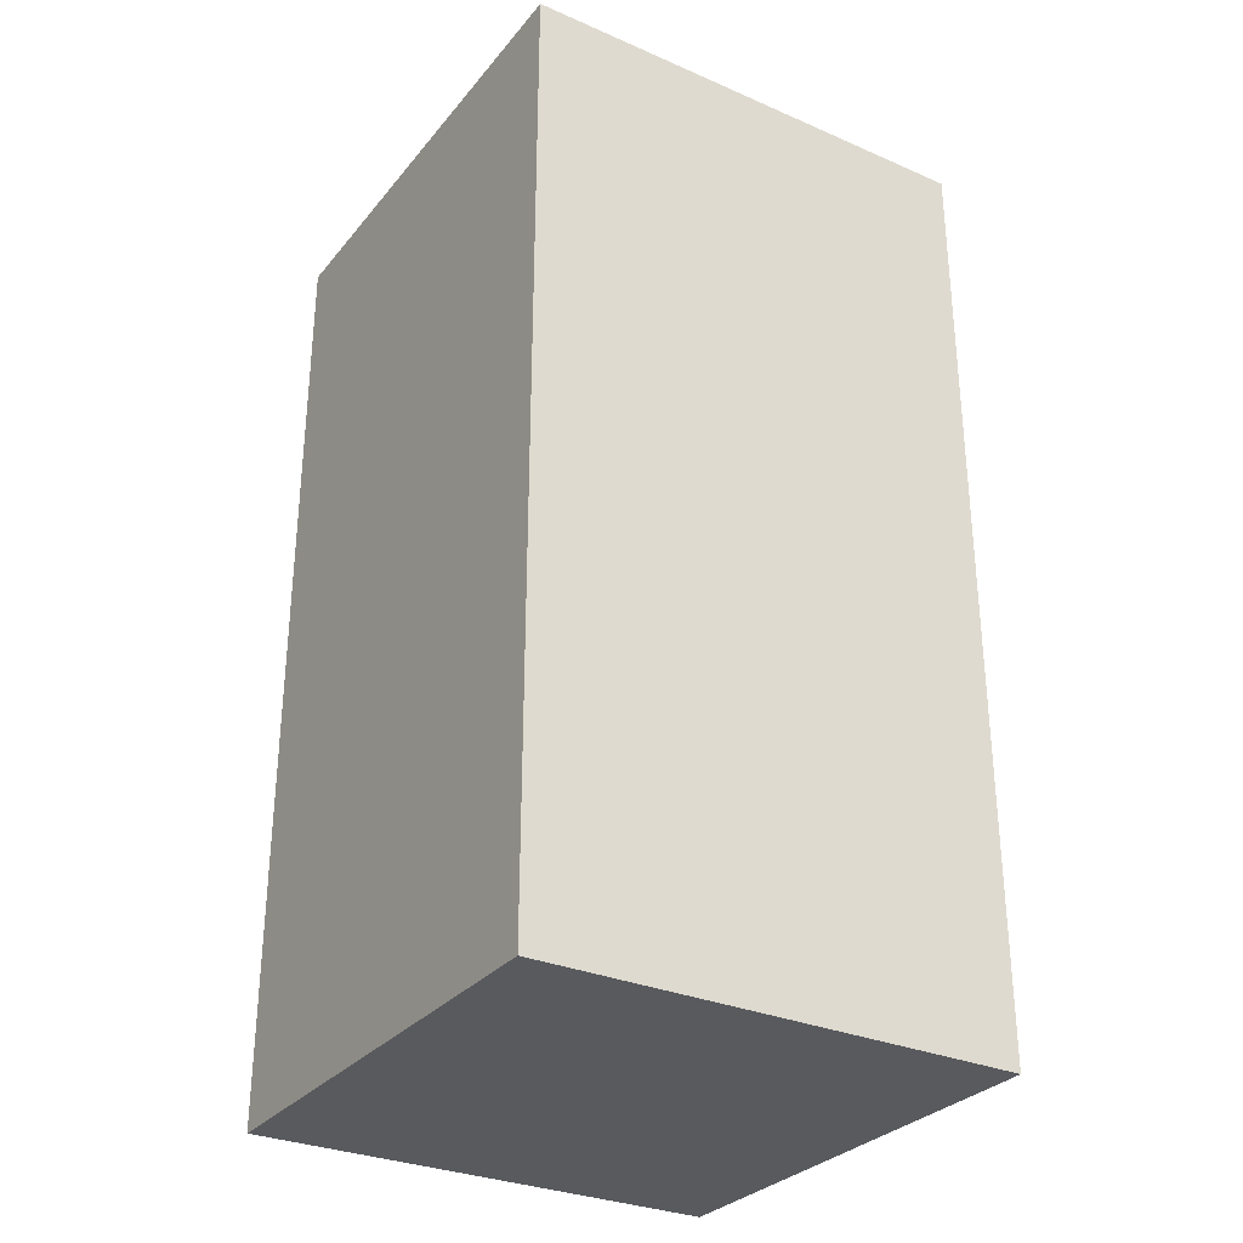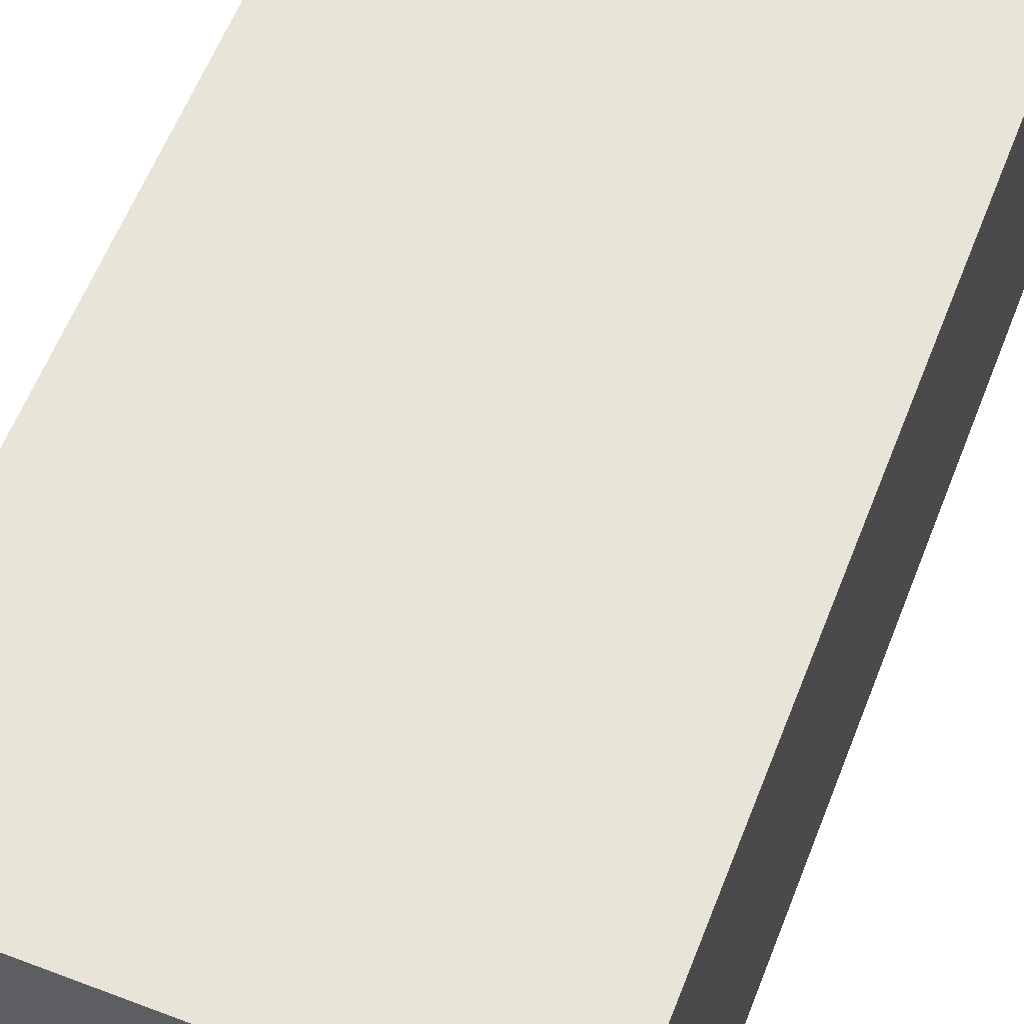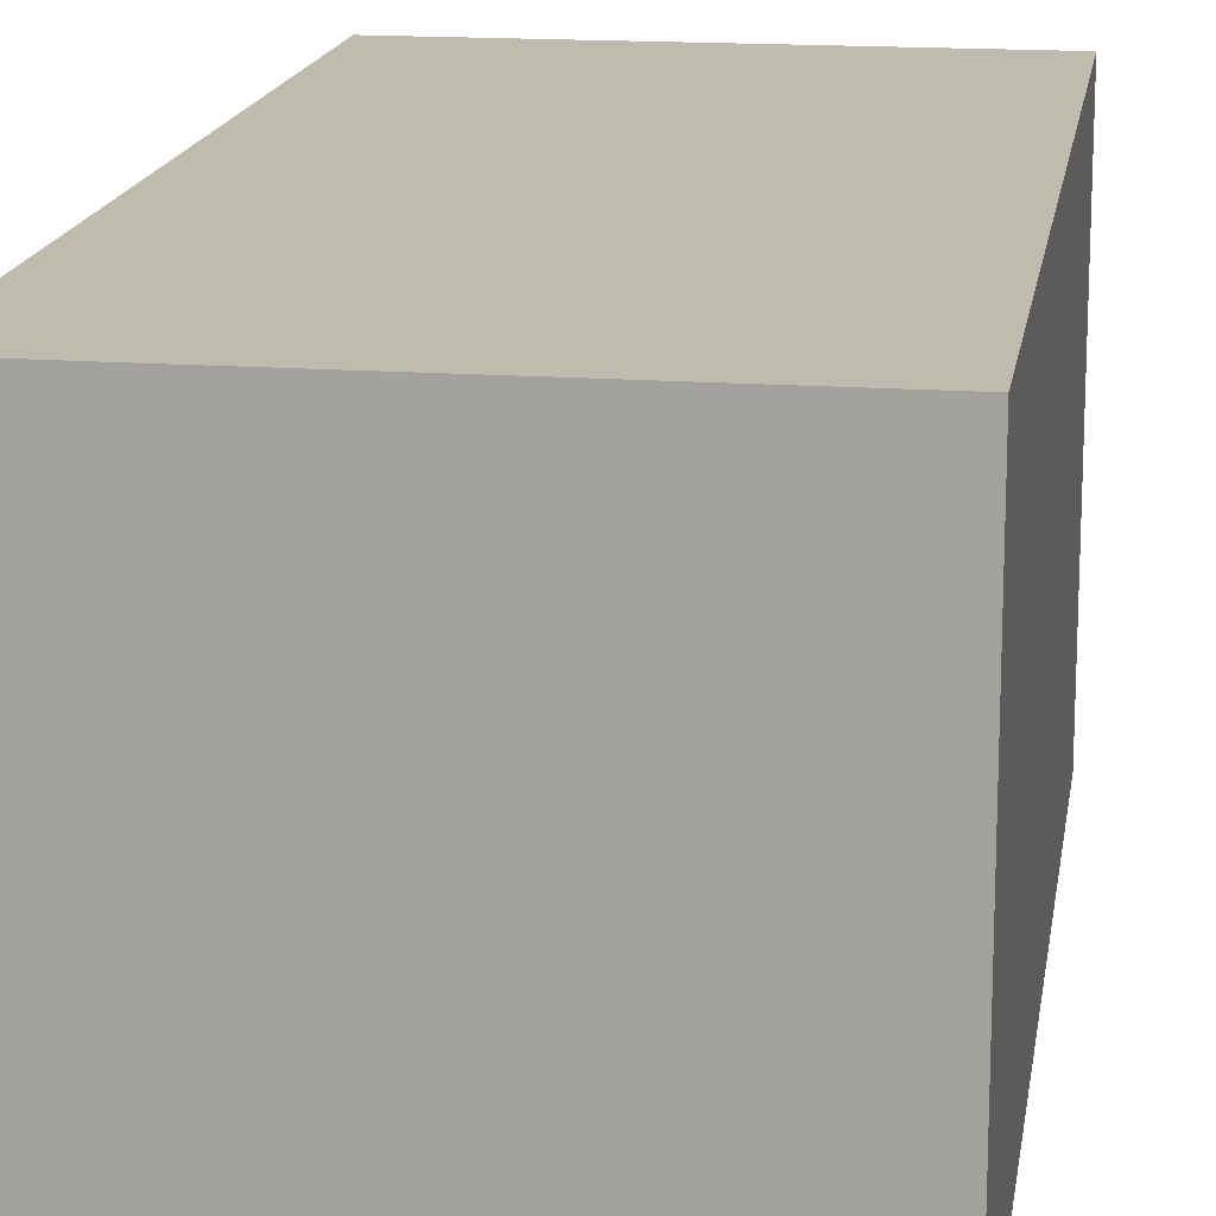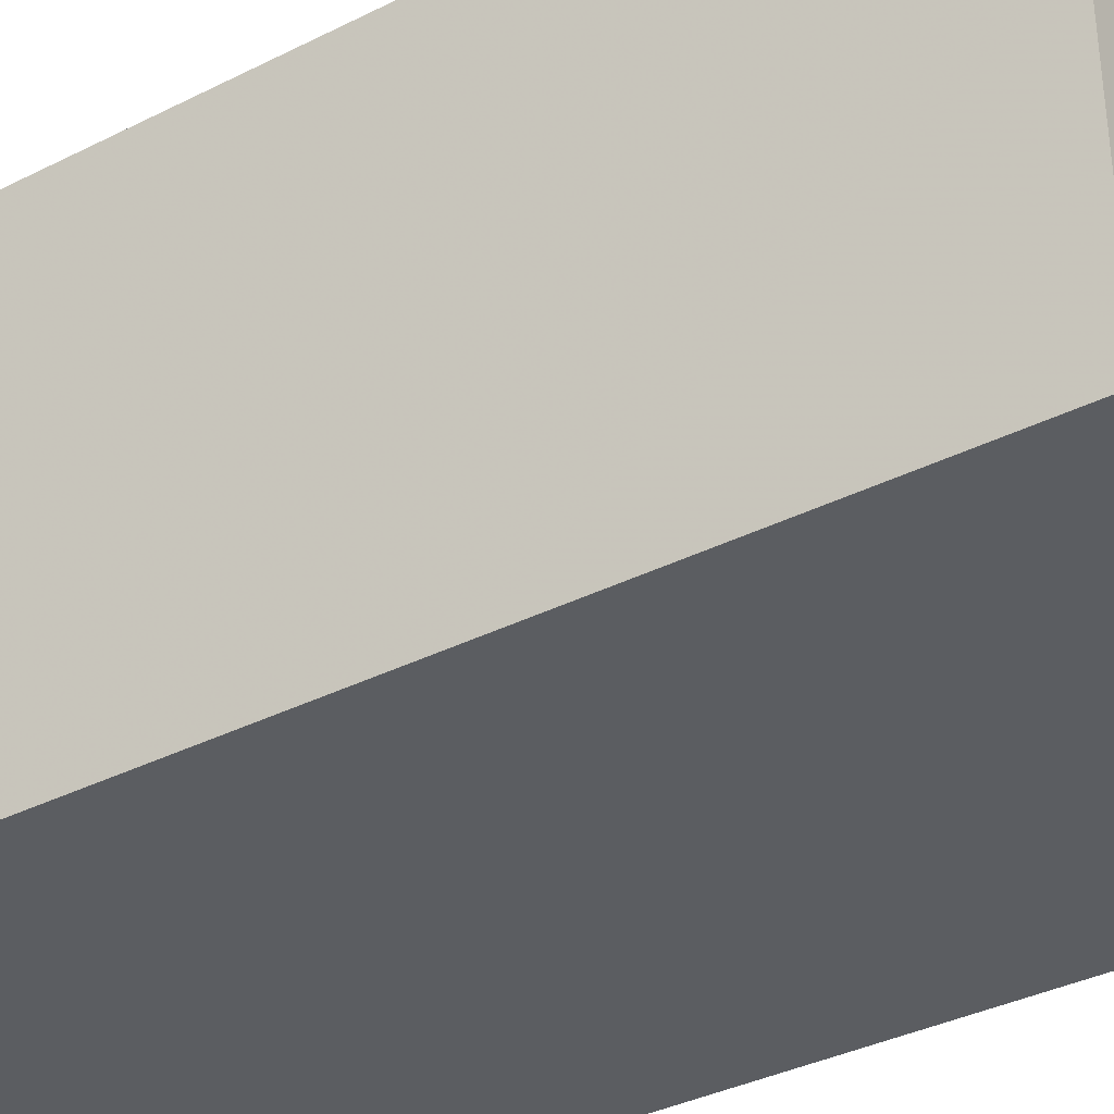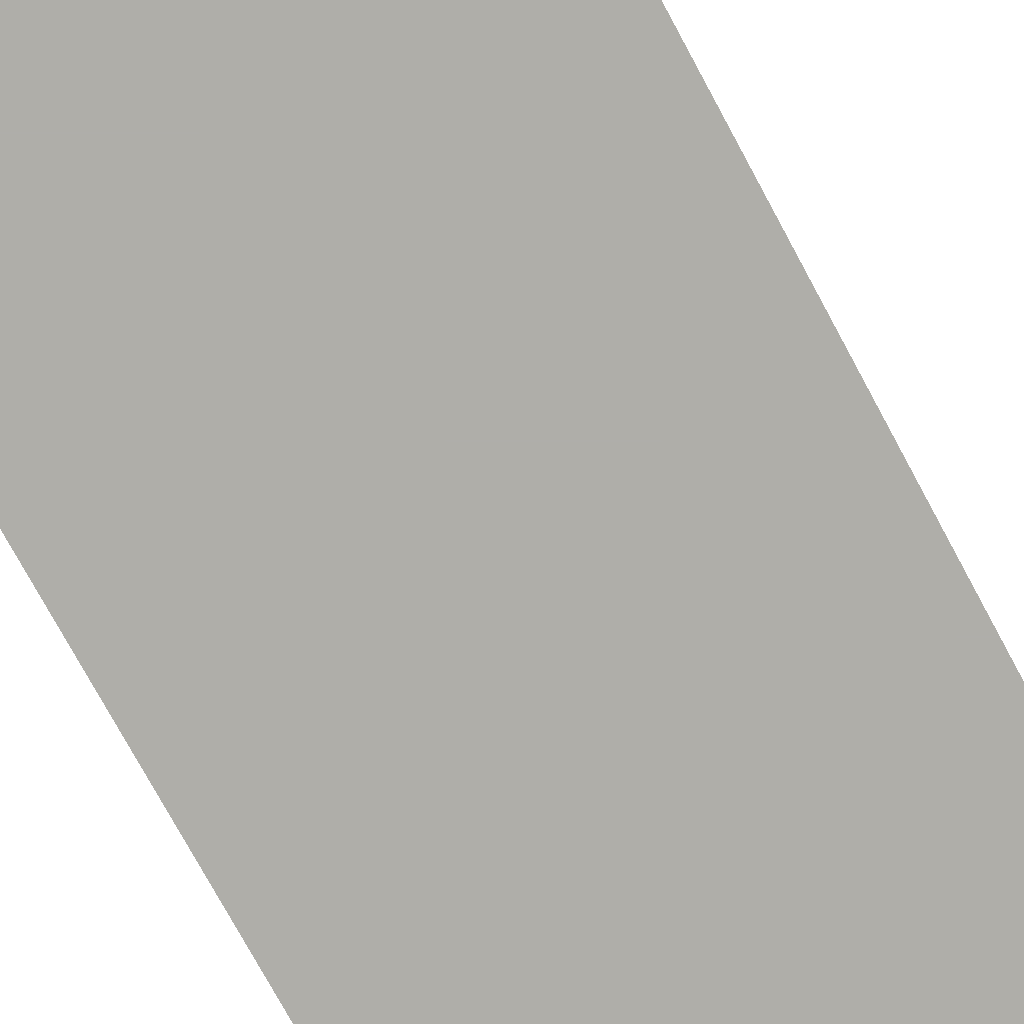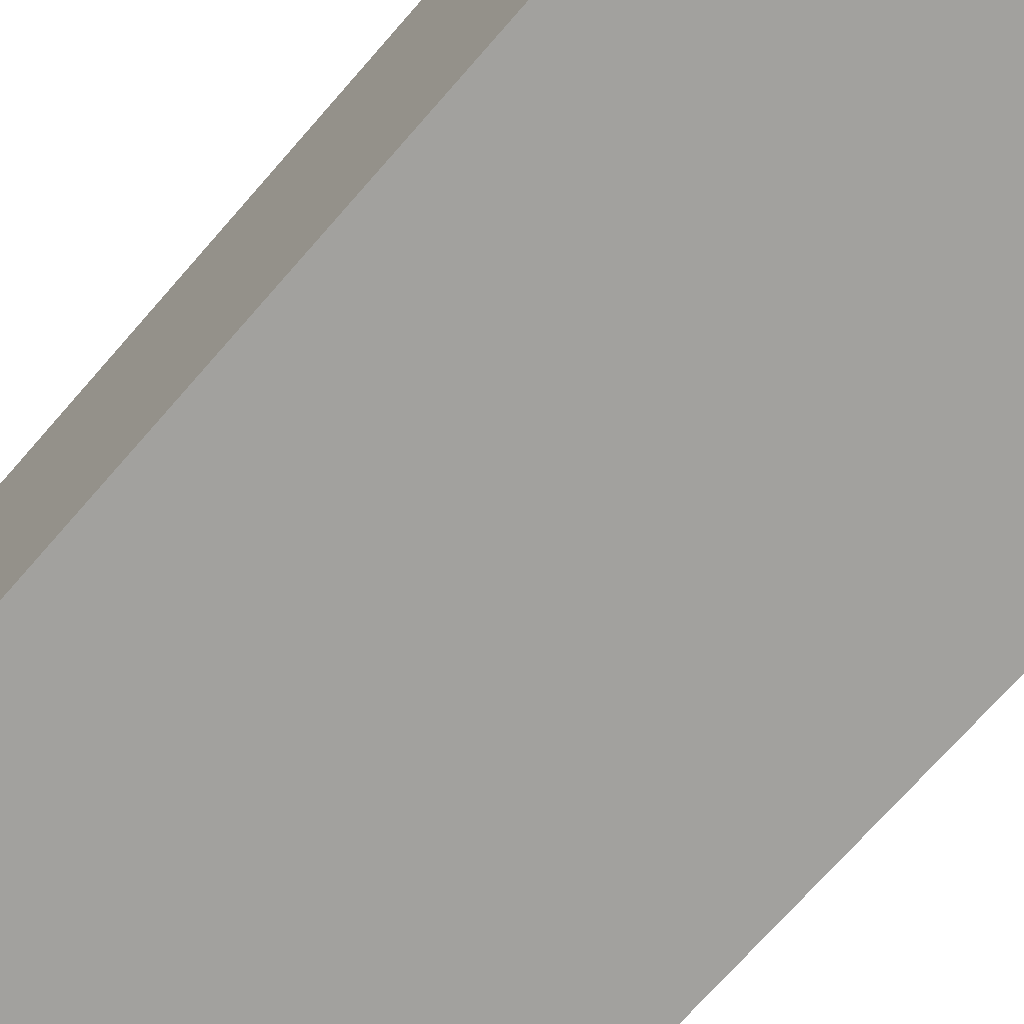
<metadata>
{"format":"obj","ext":"obj","renderer":"f3d","projection":"perspective","resolution":1024,"background":"white","views":[{"elev":-30.5,"azim":148.0,"up":"+Y"},{"elev":60.0,"azim":-158.7,"up":"+Z"},{"elev":16.1,"azim":8.6,"up":"+Z"},{"elev":-36.0,"azim":-56.5,"up":"+Z"},{"elev":-77.5,"azim":-151.4,"up":"+Z"},{"elev":-72.0,"azim":138.8,"up":"+Z"}]}
</metadata>
<code>
v 0 0 0
v 0 2 0
v 1 2 0
v 1 0 0
v 0 0 1
v 0 2 1
v 1 2 1
v 1 0 1
f 1 2 3 4
f 1 5 6 2
f 4 8 5 1
f 3 7 6 2
f 4 8 7 3
f 8 5 6 7

</code>
